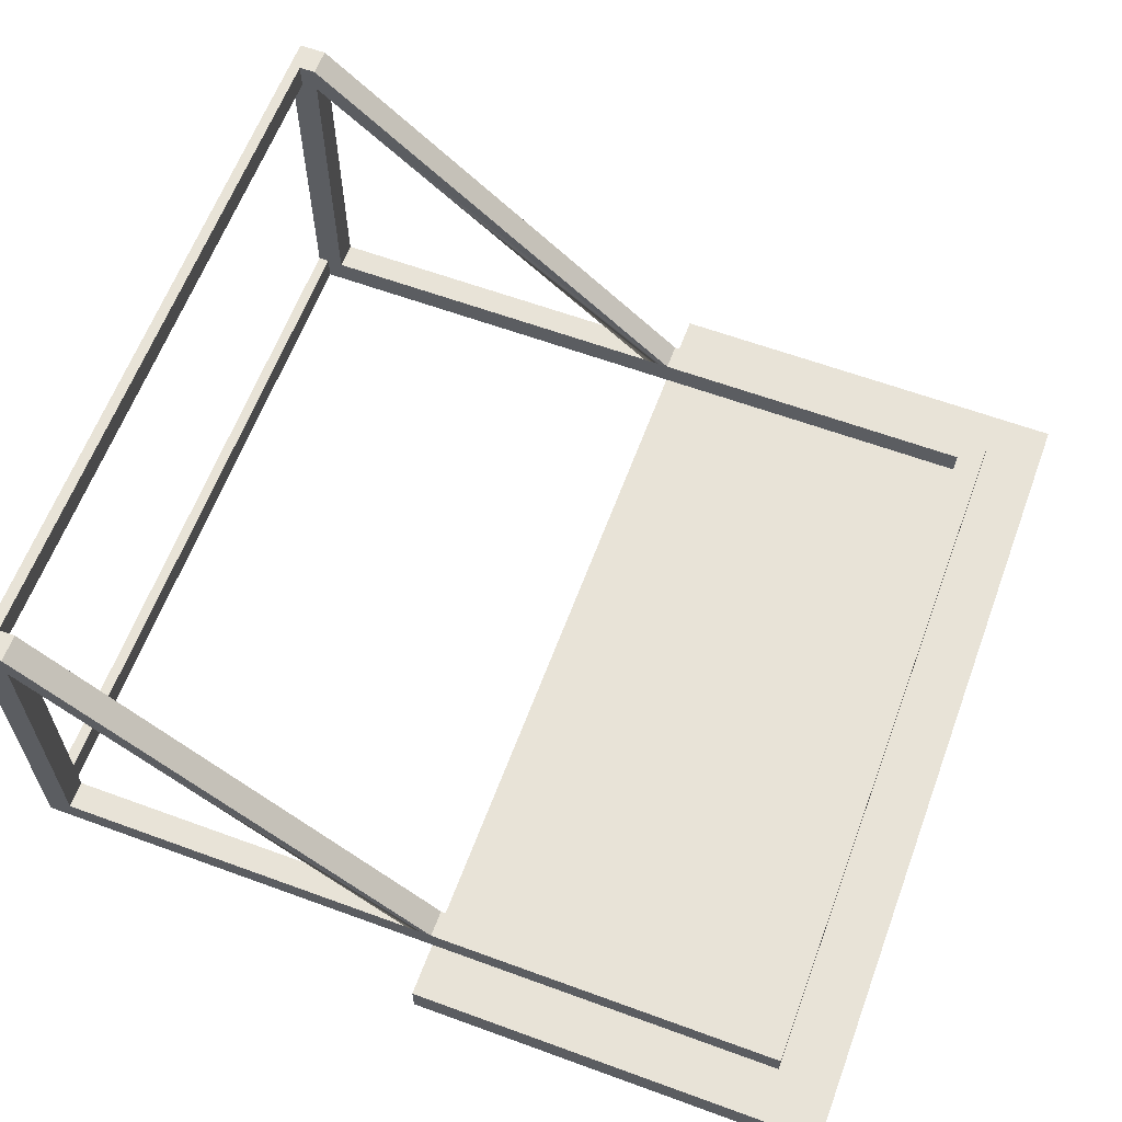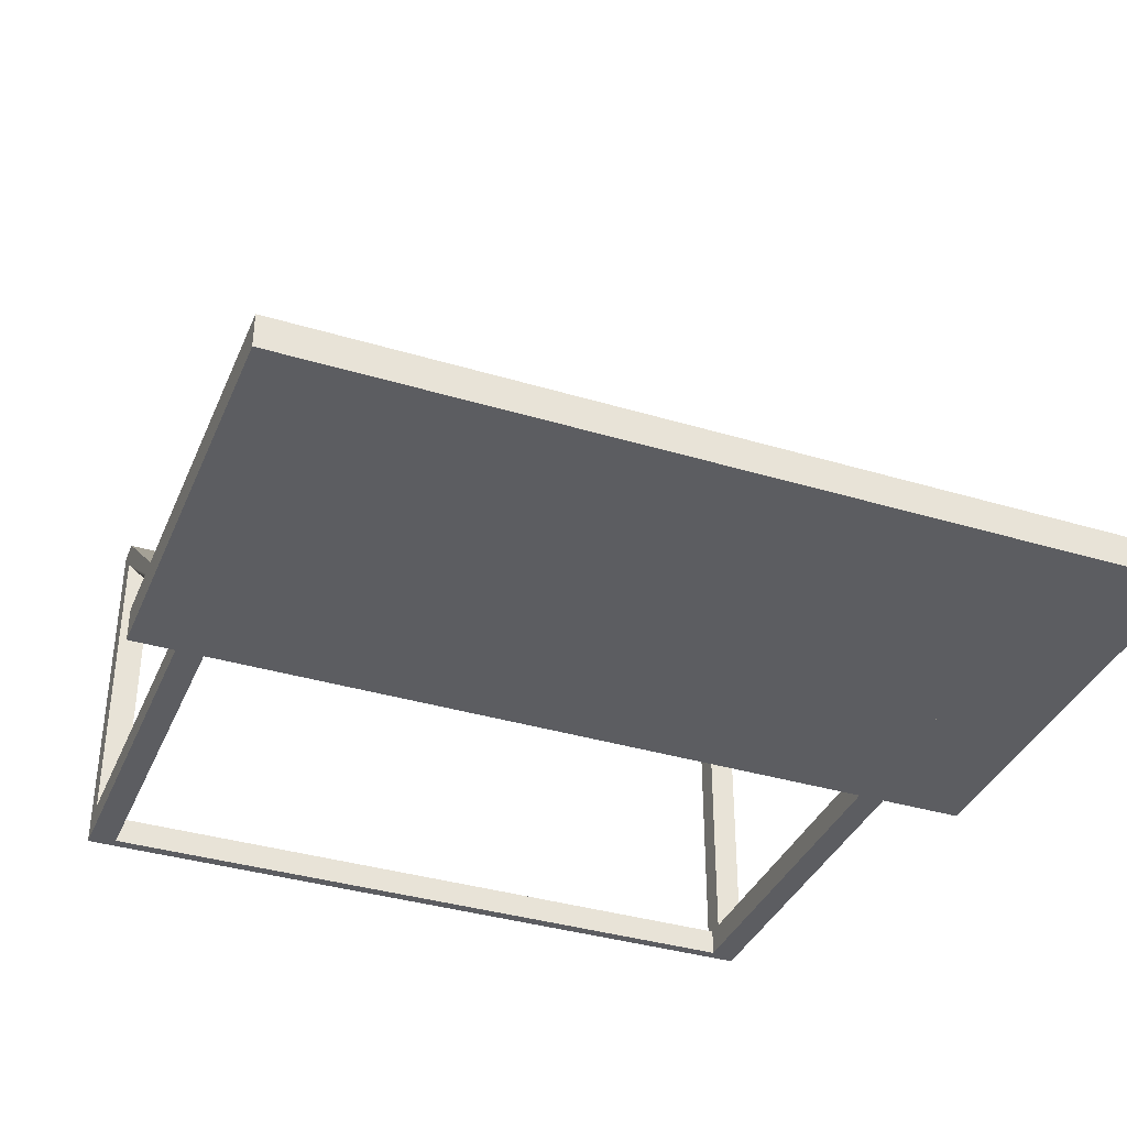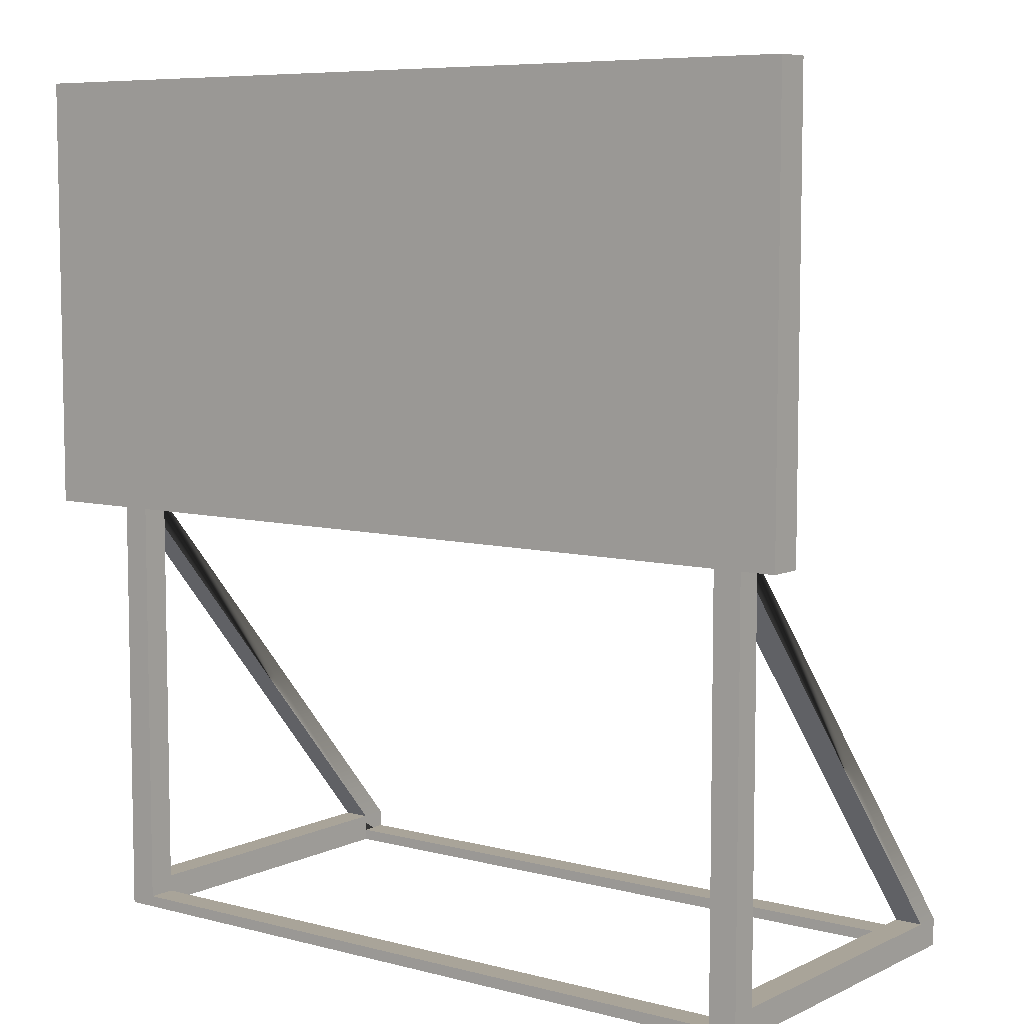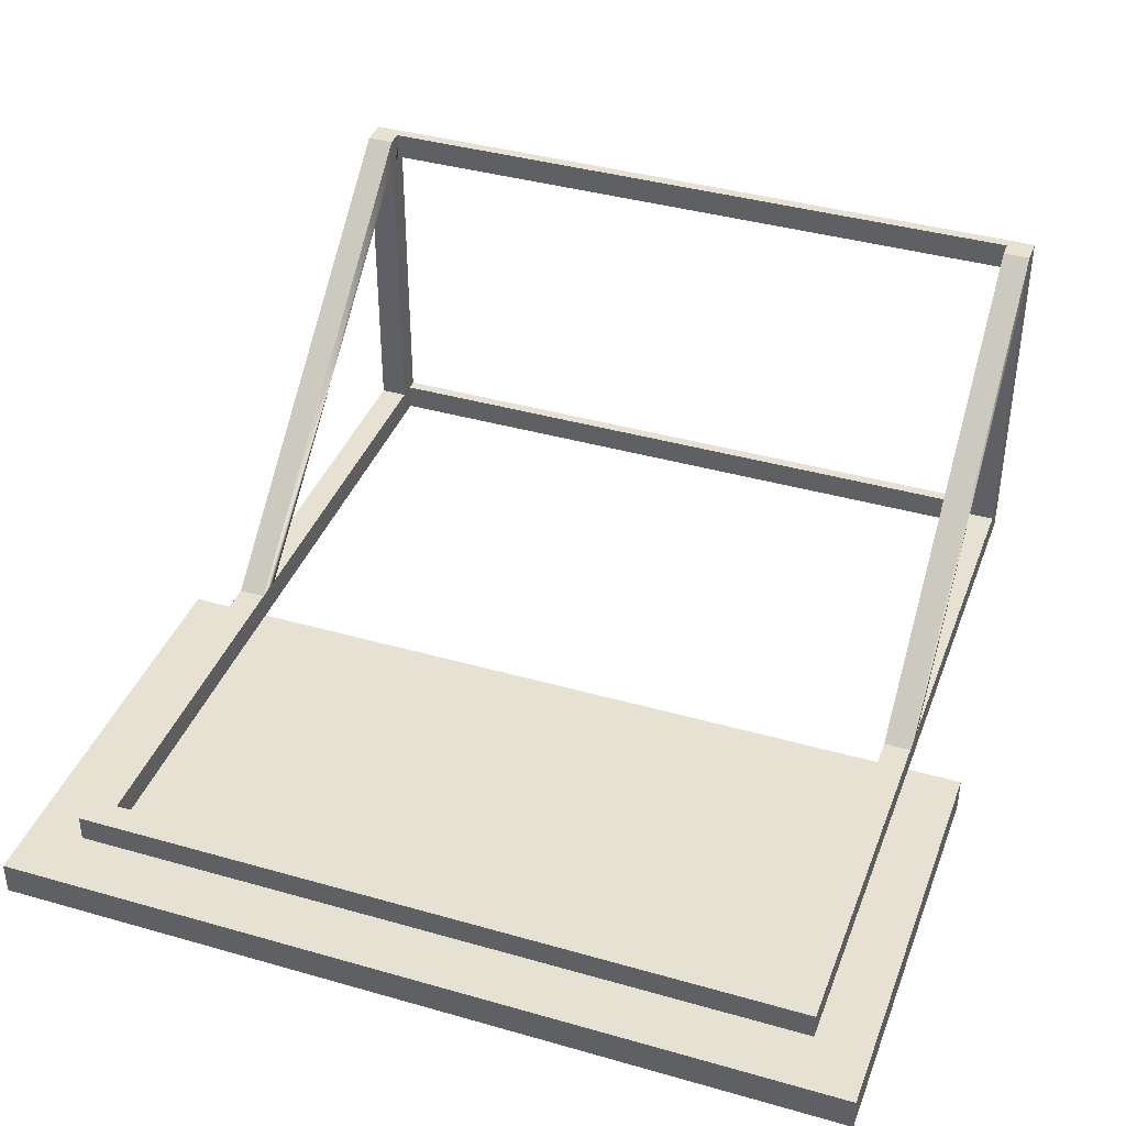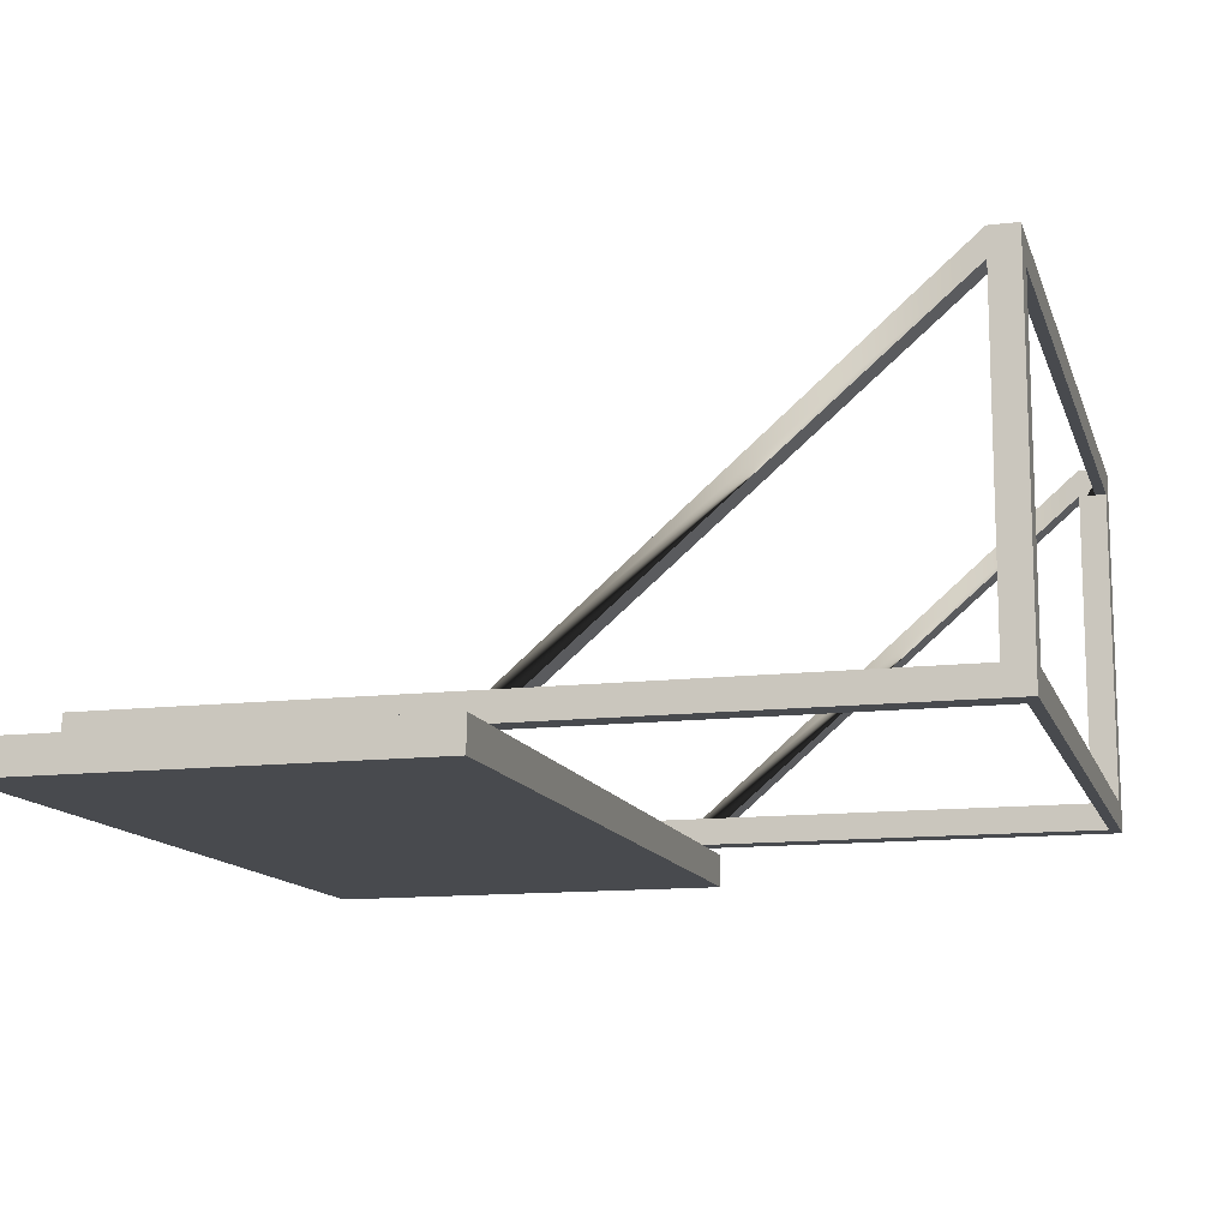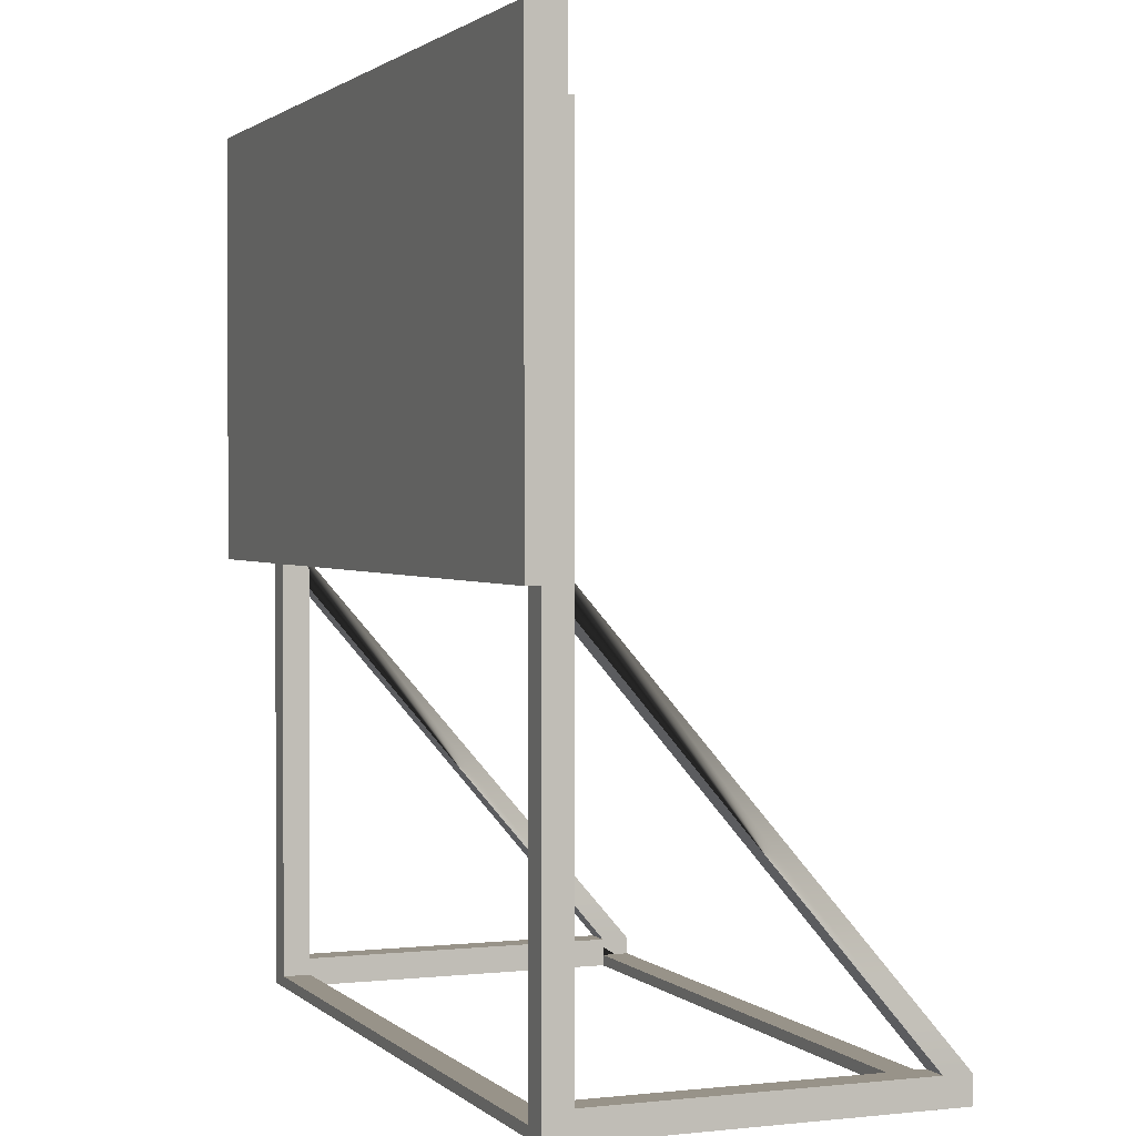
<metadata>
{"format":"obj","ext":"obj","renderer":"f3d","projection":"perspective","resolution":1024,"background":"white","views":[{"elev":62.1,"azim":110.4,"up":"+Z"},{"elev":-36.9,"azim":158.7,"up":"+Z"},{"elev":7.2,"azim":-143.0,"up":"+Y"},{"elev":39.4,"azim":-160.4,"up":"+Z"},{"elev":-12.8,"azim":-74.7,"up":"+Z"},{"elev":1.6,"azim":-111.6,"up":"+Y"}]}
</metadata>
<code>
o billboard
v -0 7.44 0
v -0 4 0
v 0.5104 4 0
v 0.5104 8 0
v -7.49 8 0
v -6.979 7.44 0
v -7.49 4 0
v -6.979 4 0
v -6.724 4 0
v -0.2552 4 0
v -0.2552 7.185 0
v -6.724 7.185 0
v 0.5104 4 -0.32
v 0.5104 8 -0.32
v -7.49 8 -0.32
v -7.49 4 -0.32
v -0 7.44 0.2552
v -0 0 0
v -0 0.2552 0.2552
v -0 3.743 0.2552
v -0 3.998 0.2552
v 0 0.2552 3.234
v 0 0.2552 3.49
v -0 -0 0.2552
v 0 -0 3.49
v -0.2552 -0 3.49
v -0.2552 -0 3.234
v -0.2552 -0 0.2552
v -6.724 -0 3.234
v -6.724 -0 3.49
v -6.979 -0 3.49
v -6.724 0 0.2552
v -6.979 -0 0.2552
v -6.724 0 0
v -0.2552 0 0
v -6.979 0 0
v -0.2552 0.2552 3.49
v -0.2552 3.998 0.2552
v -0.2552 0.2552 3.234
v -0.2552 3.743 0.2552
v -6.979 0.2552 3.49
v -6.724 0.2552 3.49
v -6.724 3.998 0.2552
v -6.979 3.998 0.2552
v -6.979 0.2552 0.2552
v -6.979 0.2552 3.234
v -6.979 7.44 0.2552
v -6.979 3.743 0.2552
v -0.2552 0.1021 3.49
v -0.2552 0.1021 3.234
v -6.724 0.1021 3.234
v -6.724 0.1021 3.49
v -6.724 3.743 0.2552
v -6.724 0.2552 0.2552
v -6.724 7.185 0.2552
v -6.724 0.2552 3.234
v -6.724 0.1021 0.2552
v -6.724 0.1021 0
v -0.2552 0.2552 0.2552
v -0.2552 0.1021 0.2552
v -0.2552 0.1021 0
v -0.2552 7.185 0.2552
f 1 2 3
f 3 4 1
f 1 4 5
f 6 1 5
f 6 5 7
f 7 8 6
f 9 10 11
f 11 12 9
f 13 14 4
f 4 3 13
f 4 14 15
f 15 5 4
f 13 3 2
f 2 16 13
f 2 10 16
f 10 9 16
f 9 8 16
f 8 7 16
f 15 16 7
f 7 5 15
f 13 16 15
f 15 14 13
f 2 1 17
f 17 18 2
f 17 19 18
f 17 20 19
f 17 21 20
f 21 22 20
f 21 23 22
f 24 18 19
f 19 22 24
f 22 25 24
f 22 23 25
f 24 25 26
f 26 27 24
f 24 27 28
f 29 27 26
f 26 30 29
f 29 30 31
f 31 32 29
f 31 33 32
f 28 32 34
f 34 32 33
f 34 35 28
f 24 28 35
f 33 36 34
f 35 18 24
f 37 23 21
f 21 38 37
f 22 39 40
f 40 20 22
f 41 42 43
f 43 44 41
f 45 33 31
f 31 46 45
f 33 45 47
f 33 47 6
f 33 6 8
f 8 36 33
f 45 44 47
f 45 48 44
f 48 46 44
f 46 41 44
f 46 31 41
f 49 50 51
f 51 52 49
f 53 54 55
f 55 43 53
f 43 56 53
f 43 42 56
f 42 52 56
f 55 54 57
f 54 56 57
f 55 57 58
f 55 58 9
f 9 12 55
f 56 32 57
f 56 51 32
f 56 52 51
f 32 51 29
f 39 22 19
f 19 59 39
f 50 27 29
f 29 51 50
f 30 26 49
f 49 52 30
f 23 49 26
f 26 25 23
f 23 37 49
f 30 52 41
f 41 31 30
f 52 42 41
f 56 46 48
f 48 53 56
f 60 28 27
f 60 27 39
f 60 39 59
f 60 59 11
f 60 11 10
f 10 61 60
f 27 50 39
f 50 49 39
f 39 49 37
f 39 37 38
f 38 40 39
f 62 11 59
f 59 40 62
f 40 38 62
f 2 18 35
f 35 61 2
f 61 10 2
f 61 35 34
f 34 58 61
f 8 58 34
f 34 36 8
f 8 9 58
f 59 19 20
f 20 40 59
f 38 21 17
f 17 62 38
f 17 55 62
f 17 47 55
f 55 47 44
f 44 43 55
f 11 62 55
f 55 12 11
f 45 54 53
f 53 48 45
f 32 28 60
f 60 57 32
f 46 56 54
f 54 45 46
f 17 1 6
f 6 47 17
f 60 61 58
f 58 57 60

</code>
